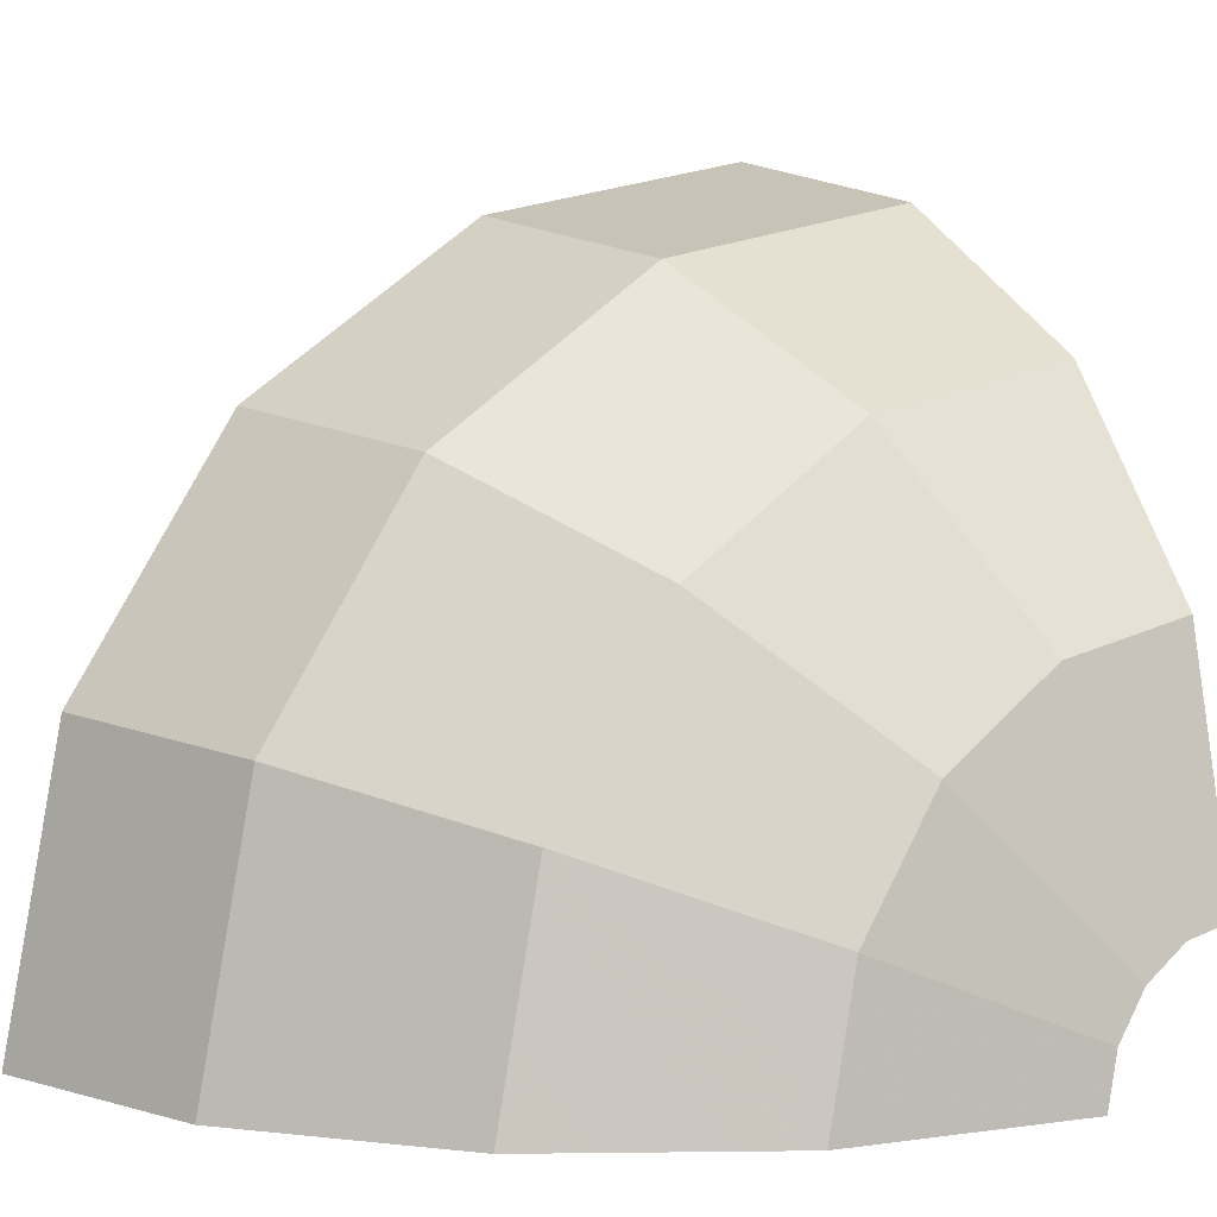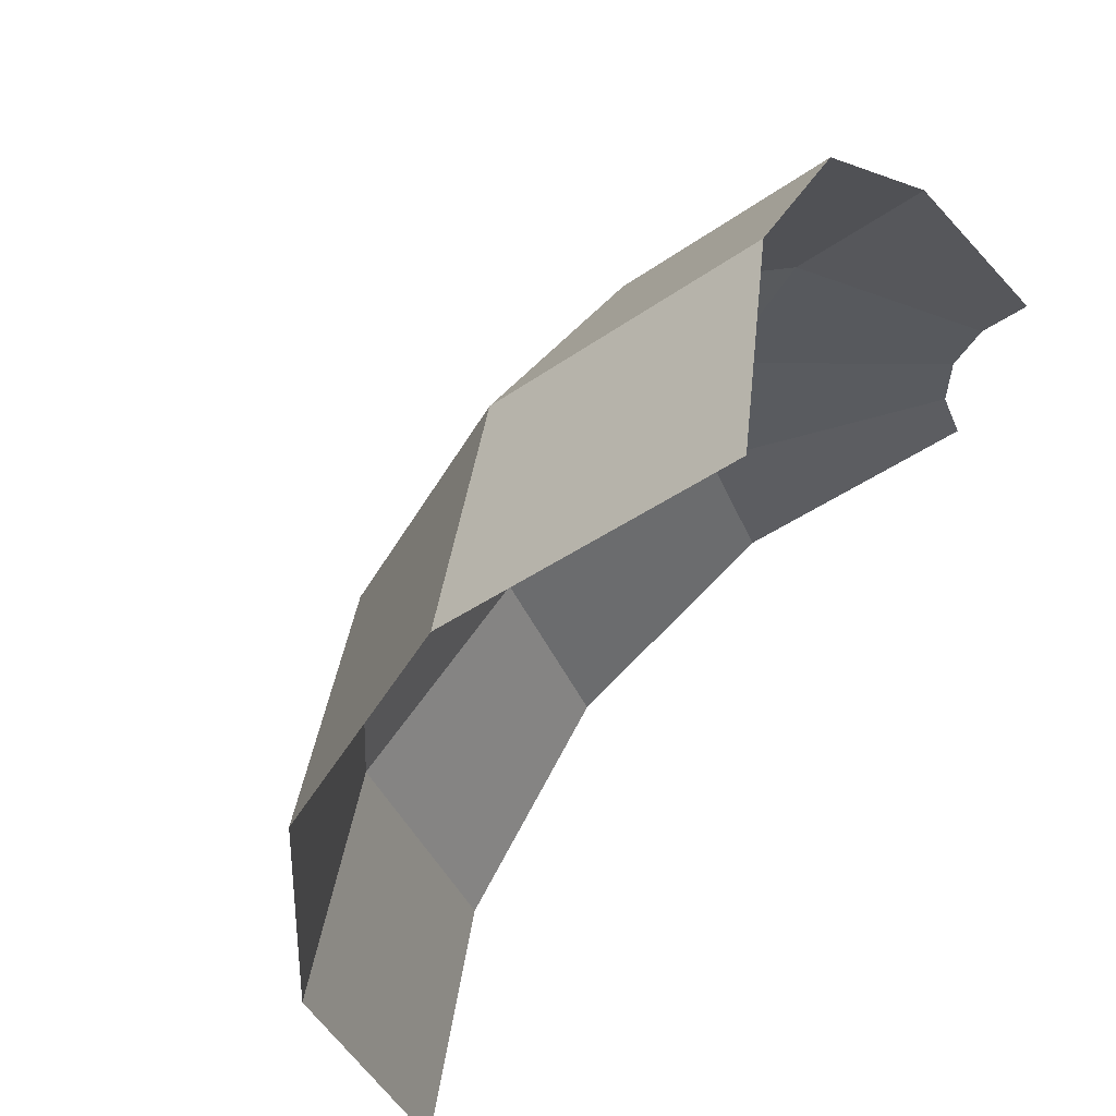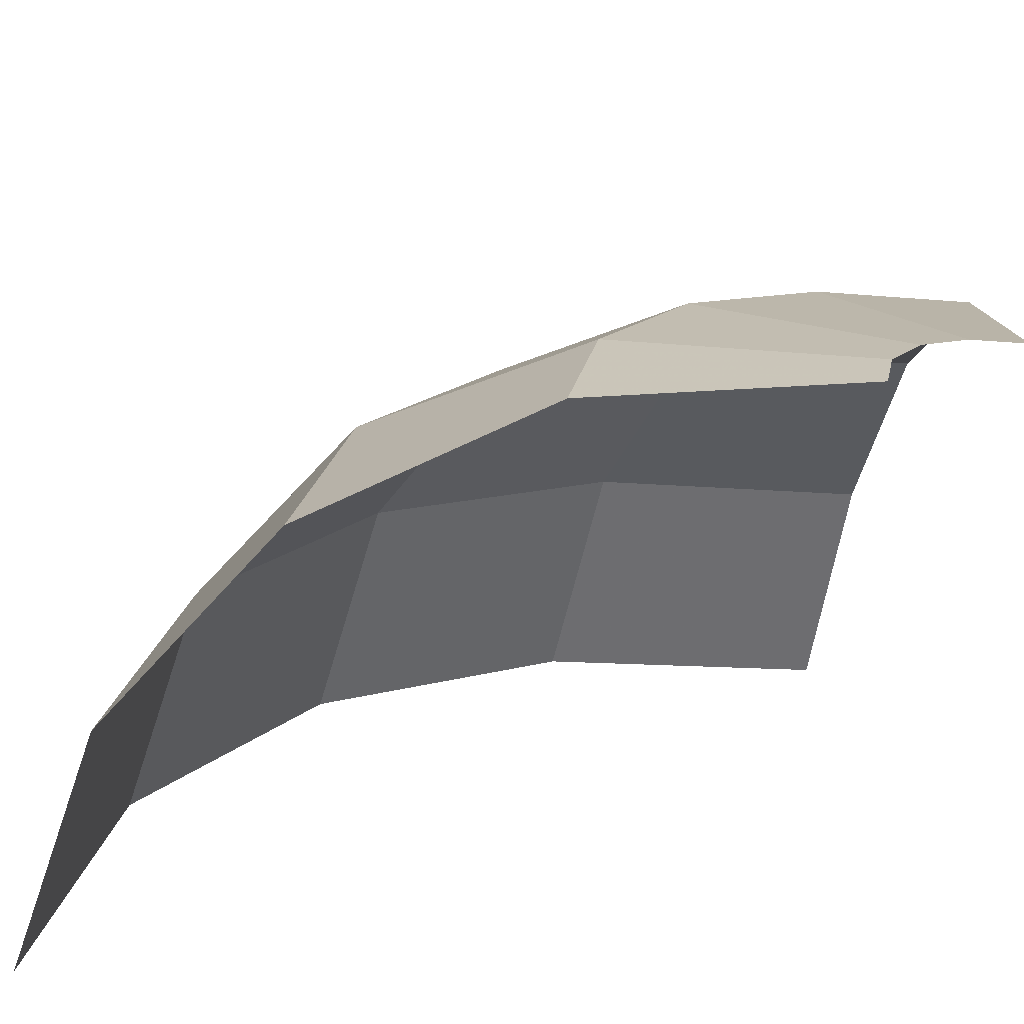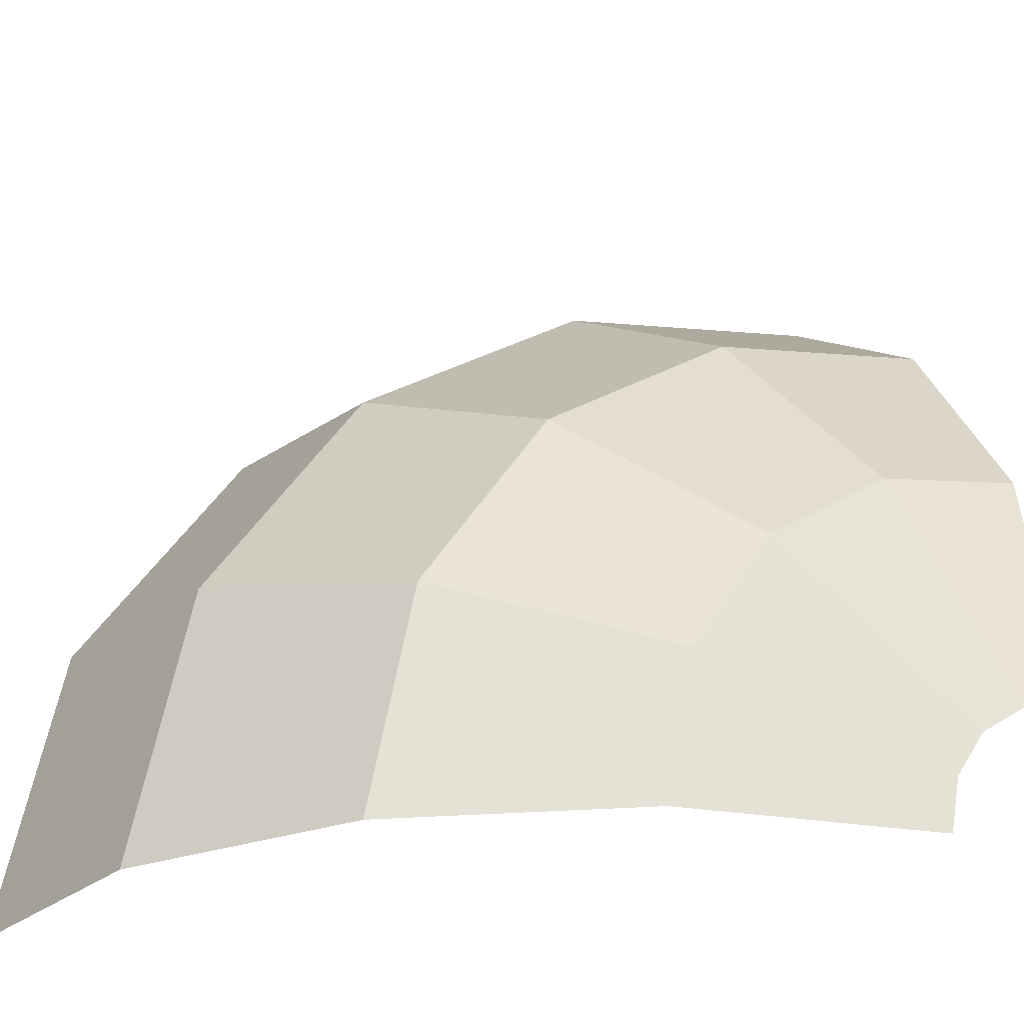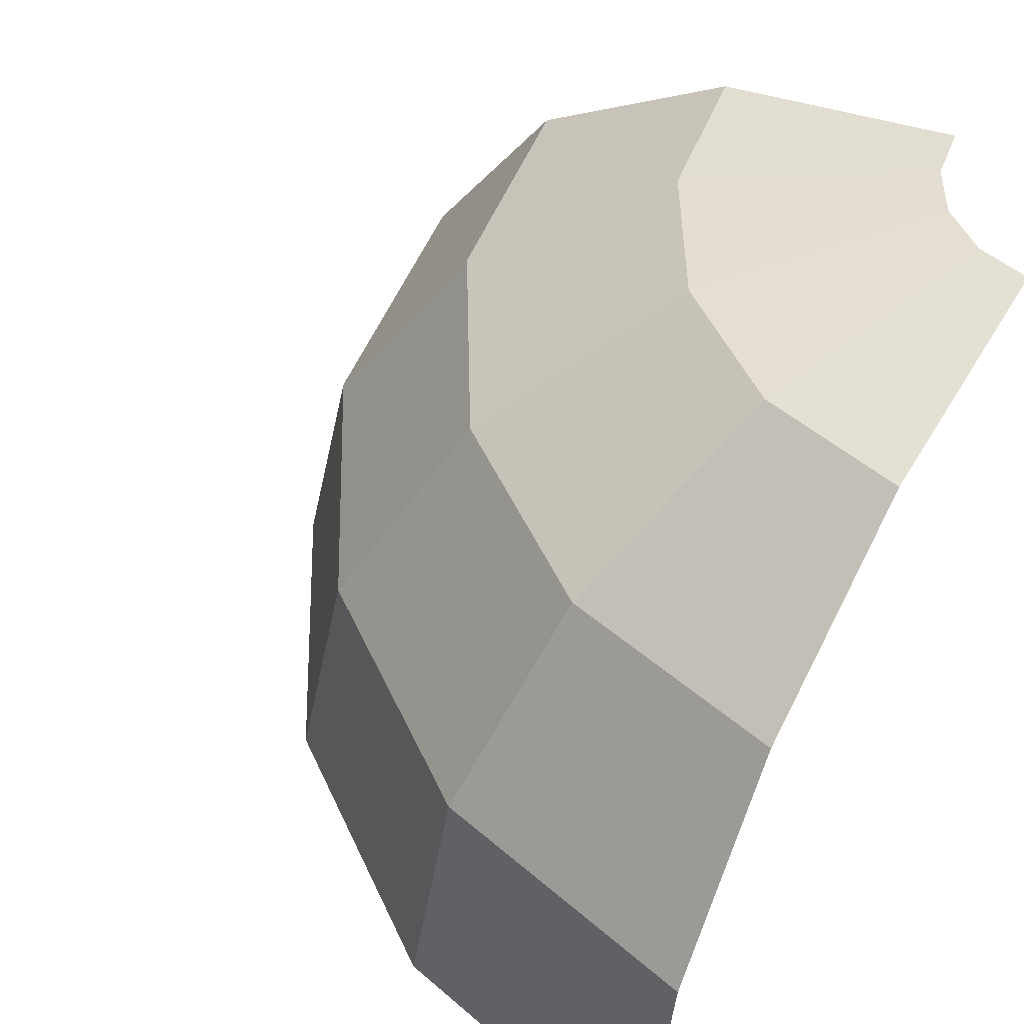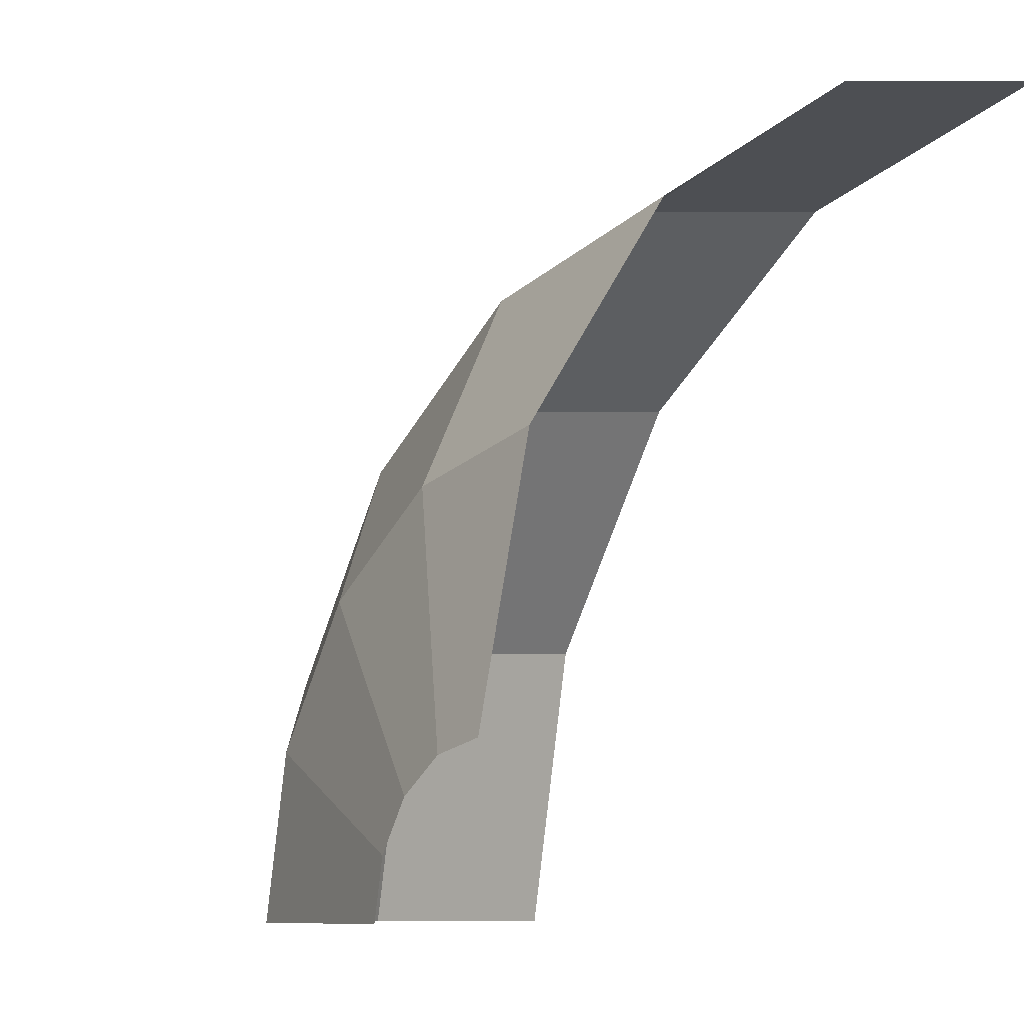
<metadata>
{"format":"obj","ext":"obj","renderer":"f3d","projection":"perspective","resolution":1024,"background":"white","views":[{"elev":4.7,"azim":144.0,"up":"+Z"},{"elev":-37.3,"azim":121.5,"up":"+Y"},{"elev":-66.3,"azim":172.0,"up":"+Z"},{"elev":-27.0,"azim":153.6,"up":"+Z"},{"elev":49.5,"azim":122.3,"up":"+Y"},{"elev":-8.9,"azim":-126.5,"up":"+Z"}]}
</metadata>
<code>
v 0.05 0.23 0
v 0.04619 0.23 0.01913
v 0.1275 0.2125 0.05282
v 0.138 0.2125 0
v 0.138 0.2125 0
v 0.1275 0.2125 0.05282
v 0.1965 0.1626 0.08138
v 0.2126 0.1626 0
v 0.2126 0.1626 0
v 0.1965 0.1626 0.08138
v 0.2425 0.08802 0.1005
v 0.2625 0.08802 0
v 0.2625 0.08802 0
v 0.2425 0.08802 0.1005
v 0.2587 0 0.1072
v 0.28 0 0
v 0.04619 0.23 0.01913
v 0.03535 0.23 0.03535
v 0.0976 0.2125 0.0976
v 0.1275 0.2125 0.05282
v 0.1275 0.2125 0.05282
v 0.0976 0.2125 0.0976
v 0.1504 0.1626 0.1504
v 0.1965 0.1626 0.08138
v 0.1965 0.1626 0.08138
v 0.1504 0.1626 0.1504
v 0.1856 0.08802 0.1856
v 0.2425 0.08802 0.1005
v 0.2425 0.08802 0.1005
v 0.1856 0.08802 0.1856
v 0.198 0 0.198
v 0.2587 0 0.1072
v 0.03535 0.23 0.03535
v 0.01913 0.23 0.04619
v 0.05282 0.2125 0.1275
v 0.0976 0.2125 0.0976
v 0.0976 0.2125 0.0976
v 0.05282 0.2125 0.1275
v 0.08138 0.1626 0.1965
v 0.1504 0.1626 0.1504
v 0.1504 0.1626 0.1504
v 0.08138 0.1626 0.1965
v 0.1005 0.08802 0.2425
v 0.1856 0.08802 0.1856
v 0.1856 0.08802 0.1856
v 0.1005 0.08802 0.2425
v 0.1072 0 0.2587
v 0.198 0 0.198
v 0.01913 0.23 0.04619
v 0 0.23 0.05
v 0 0.2125 0.138
v 0.05282 0.2125 0.1275
v 0.05282 0.2125 0.1275
v 0 0.2125 0.138
v 0 0.1626 0.2126
v 0.08138 0.1626 0.1965
v 0.08138 0.1626 0.1965
v 0 0.1626 0.2126
v 0 0.08802 0.2625
v 0.1005 0.08802 0.2425
v 0.1005 0.08802 0.2425
v 0 0.08802 0.2625
v 0 0 0.28
v 0.1072 0 0.2587
g mesh21444
f 1 2 3
f 3 4 1
f 5 6 7
f 7 8 5
f 9 10 11
f 11 12 9
f 13 14 15
f 15 16 13
f 17 18 19
f 19 20 17
f 21 22 23
f 23 24 21
f 25 26 27
f 27 28 25
f 29 30 31
f 31 32 29
f 33 34 35
f 35 36 33
f 37 38 39
f 39 40 37
f 41 42 43
f 43 44 41
f 45 46 47
f 47 48 45
f 49 50 51
f 51 52 49
f 53 54 55
f 55 56 53
f 57 58 59
f 59 60 57
f 61 62 63
f 63 64 61

</code>
